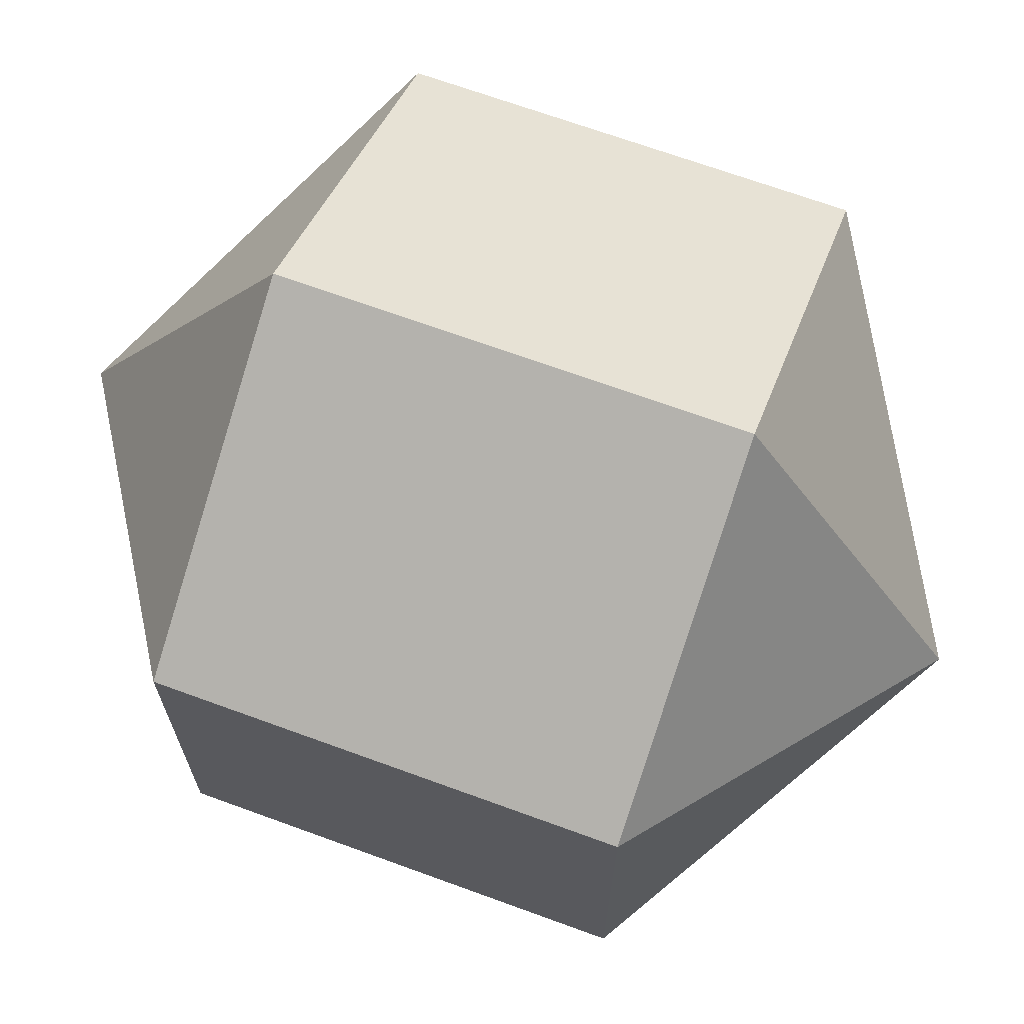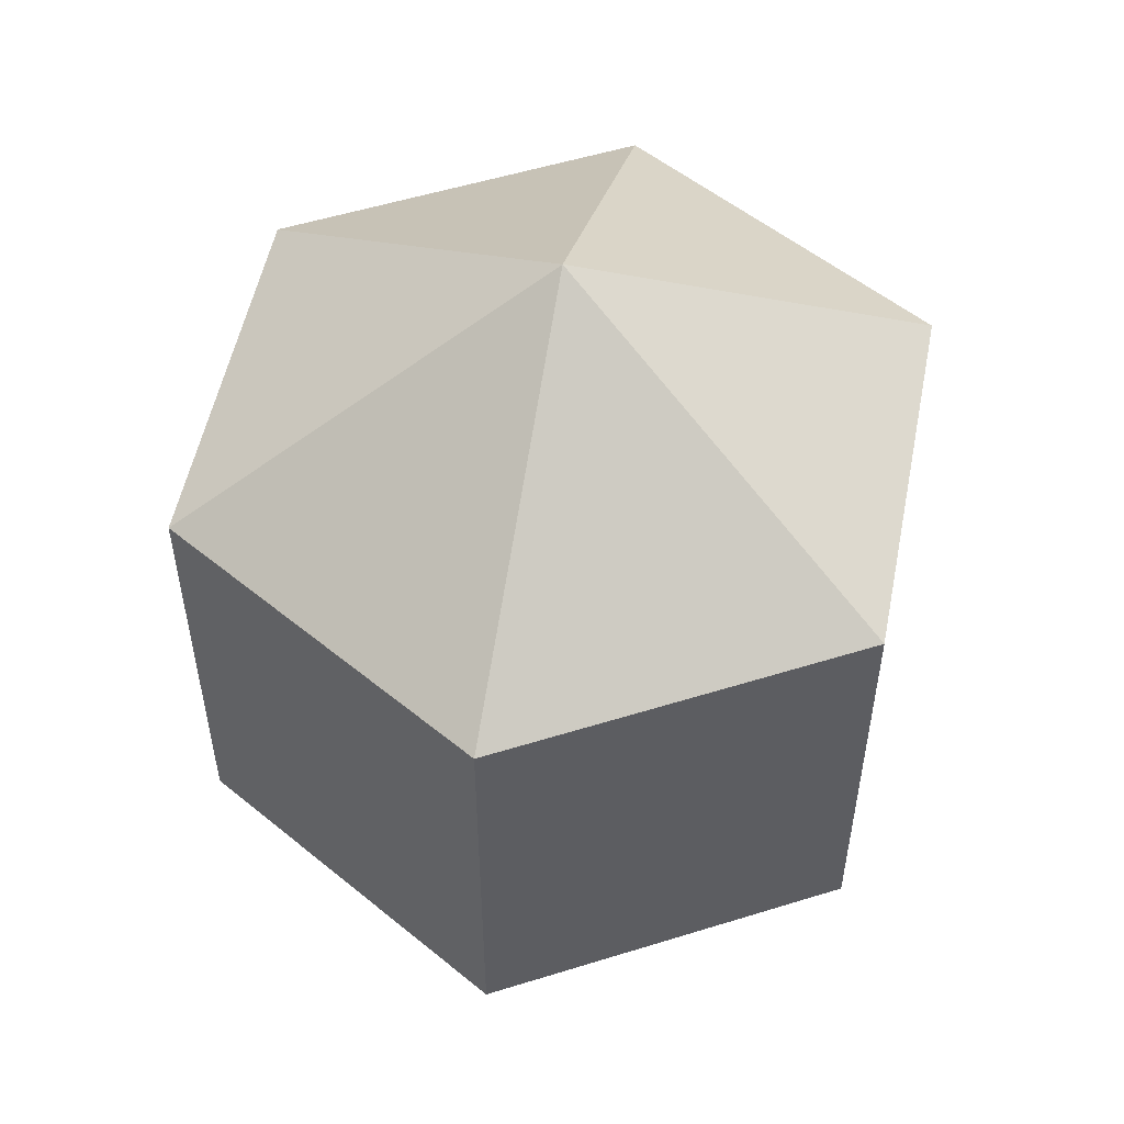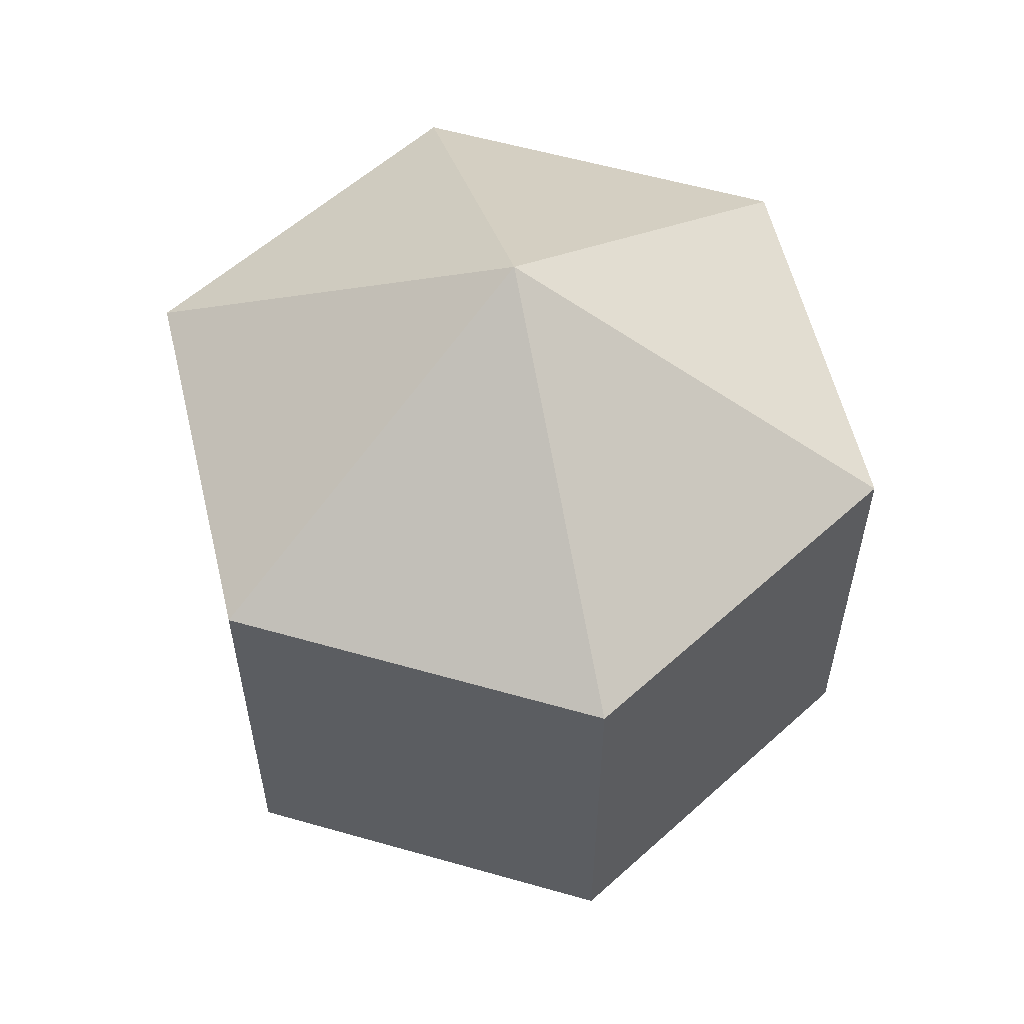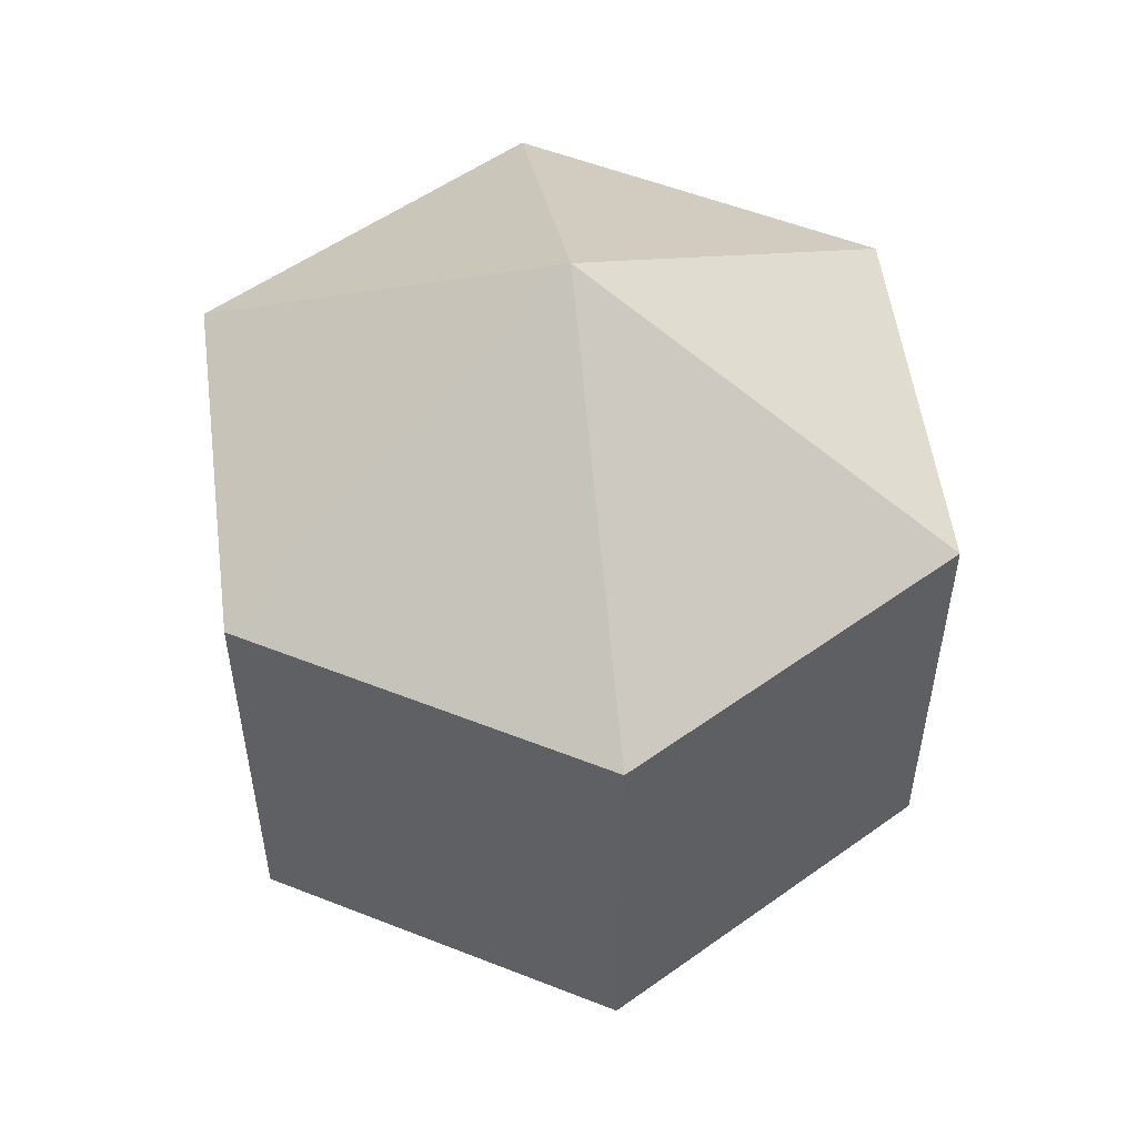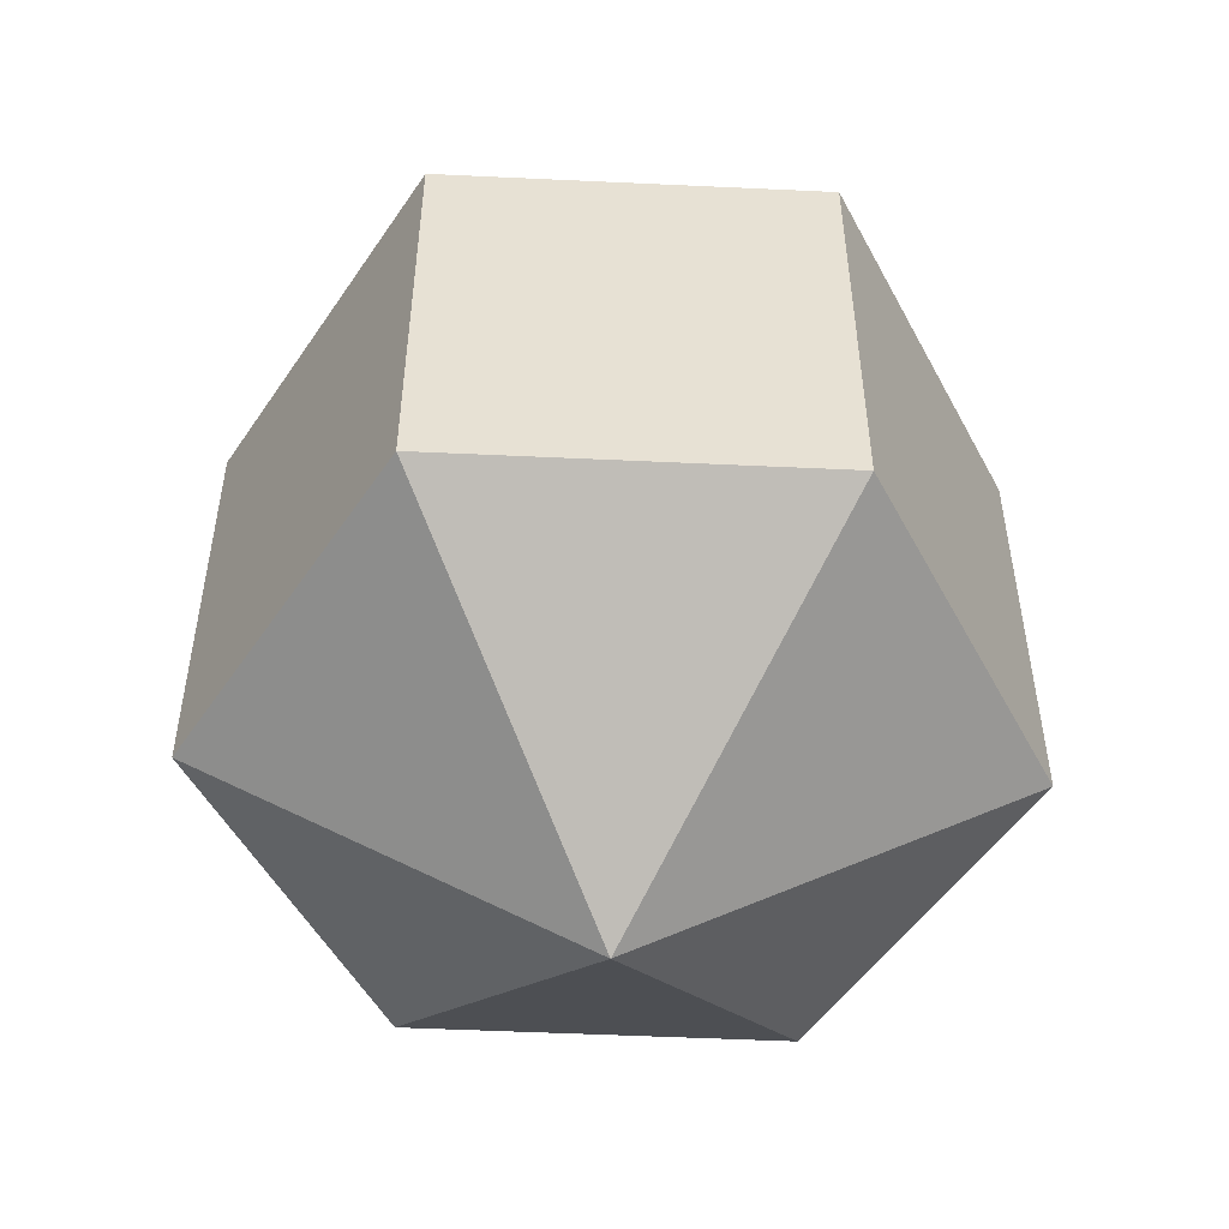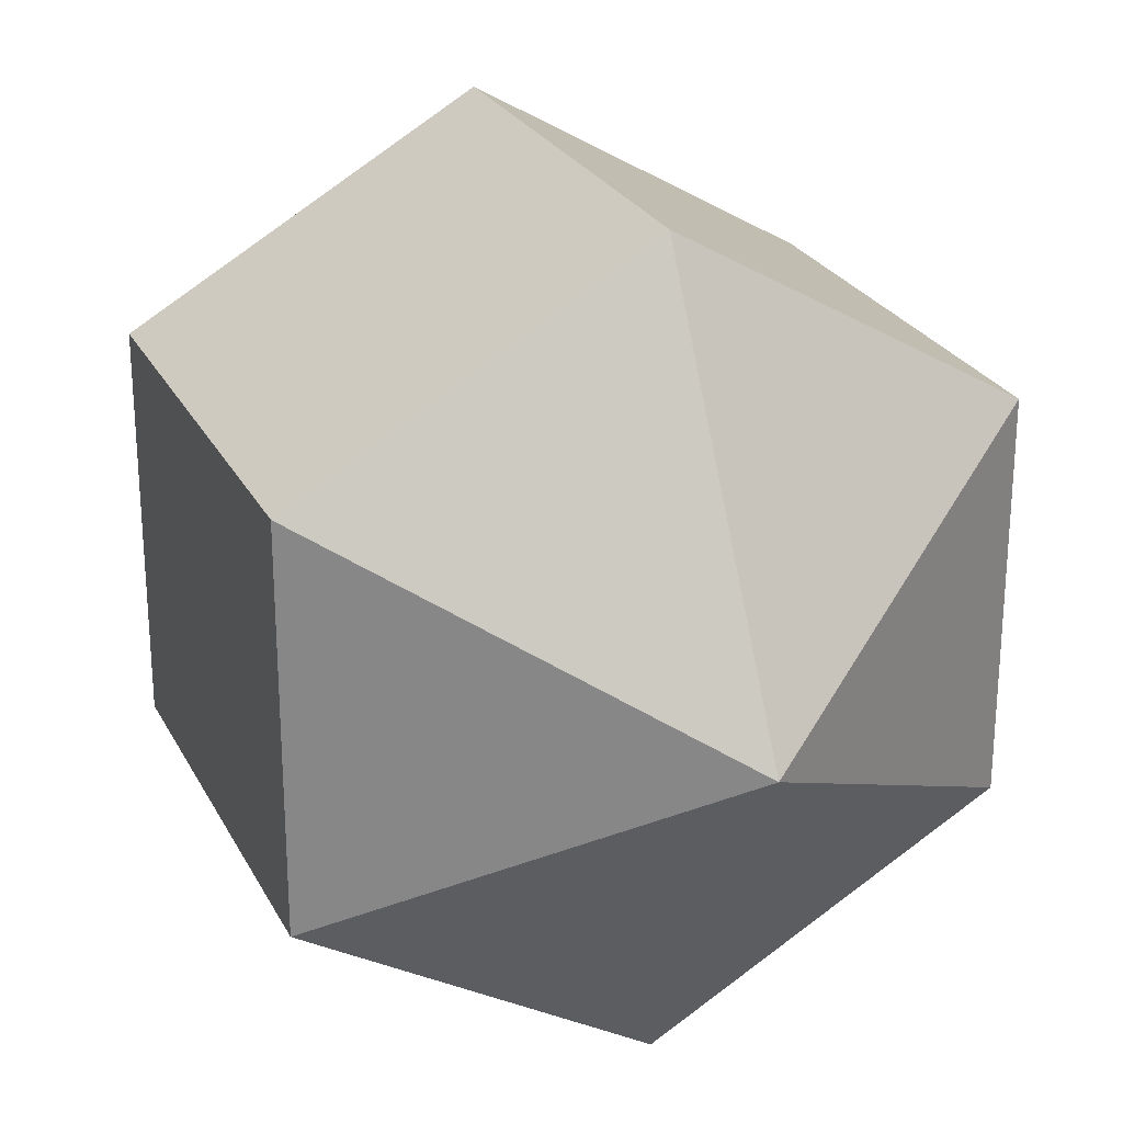
<metadata>
{"format":"obj","ext":"obj","renderer":"f3d","projection":"perspective","resolution":1024,"background":"white","views":[{"elev":68.8,"azim":-69.9,"up":"+Z"},{"elev":53.3,"azim":-48.8,"up":"+Y"},{"elev":57.6,"azim":-73.5,"up":"+Y"},{"elev":53.6,"azim":172.5,"up":"+Y"},{"elev":-51.4,"azim":87.1,"up":"+Y"},{"elev":25.2,"azim":157.9,"up":"+Z"}]}
</metadata>
<code>
o model_654
v -0.0002274 0.03773 0.0002462
v 0.02831 0.01871 -0.01623
v 0.0002185 0.01871 -0.0327
v -0.0002274 0.03773 0.0002462
v -0.02832 0.01871 -0.01623
v 0.0002185 0.01871 -0.0327
v -0.0002274 0.03773 0.0002462
v -0.02832 0.01871 -0.01623
v -0.02832 0.01871 0.0162
v -0.0002274 0.03773 0.0002462
v -0.0002274 0.01871 0.03267
v -0.02832 0.01871 0.0162
v -0.0002274 0.03773 0.0002462
v -0.0002274 0.01871 0.03267
v 0.02831 0.01871 0.0162
v -0.0002274 0.03773 0.0002462
v 0.02831 0.01871 -0.01623
v 0.02831 0.01871 0.0162
v -0.0002274 -0.03774 0.0002462
v 0.0002185 -0.01872 -0.0327
v 0.02831 -0.01872 -0.01623
v -0.0002274 -0.03774 0.0002462
v 0.0002185 -0.01872 -0.0327
v -0.02832 -0.01872 -0.01623
v -0.0002274 -0.03774 0.0002462
v -0.02832 -0.01872 0.0162
v -0.02832 -0.01872 -0.01623
v -0.0002274 -0.03774 0.0002462
v -0.02832 -0.01872 0.0162
v -0.0002274 -0.01872 0.03267
v -0.0002274 -0.03774 0.0002462
v 0.02831 -0.01872 0.0162
v -0.0002274 -0.01872 0.03267
v -0.0002274 -0.03774 0.0002462
v 0.02831 -0.01872 0.0162
v 0.02831 -0.01872 -0.01623
v 0.02831 -0.01872 -0.01623
v 0.0002185 -0.01872 -0.0327
v 0.02831 0.01871 -0.01623
v 0.0002185 0.01871 -0.0327
v 0.0002185 -0.01872 -0.0327
v -0.02832 -0.01872 -0.01623
v 0.0002185 0.01871 -0.0327
v -0.02832 0.01871 -0.01623
v -0.02832 -0.01872 -0.01623
v -0.02832 -0.01872 0.0162
v -0.02832 0.01871 -0.01623
v -0.02832 0.01871 0.0162
v -0.02832 -0.01872 0.0162
v -0.0002274 -0.01872 0.03267
v -0.02832 0.01871 0.0162
v -0.0002274 0.01871 0.03267
v -0.0002274 -0.01872 0.03267
v 0.02831 -0.01872 0.0162
v -0.0002274 0.01871 0.03267
v 0.02831 0.01871 0.0162
v 0.02831 -0.01872 0.0162
v 0.02831 -0.01872 -0.01623
v 0.02831 0.01871 0.0162
v 0.02831 0.01871 -0.01623
f 1 2 3
f 2 3 3
f 3 3 4
f 3 4 4
f 4 4 5
f 4 6 5
f 5 6 6
f 6 7 6
f 6 7 7
f 7 8 7
f 7 8 9
f 8 9 9
f 9 9 10
f 9 10 10
f 10 10 11
f 10 12 11
f 11 12 12
f 12 13 12
f 12 13 13
f 13 14 13
f 13 14 15
f 14 15 15
f 15 15 16
f 15 16 16
f 16 16 17
f 16 18 17
f 17 18 18
f 18 19 18
f 18 19 19
f 19 20 19
f 19 20 21
f 20 21 21
f 21 21 22
f 21 22 22
f 22 22 23
f 22 24 23
f 23 24 24
f 24 25 24
f 24 25 25
f 25 26 25
f 25 26 27
f 26 27 27
f 27 27 28
f 27 28 28
f 28 28 29
f 28 30 29
f 29 30 30
f 30 31 30
f 30 31 31
f 31 32 31
f 31 32 33
f 32 33 33
f 33 33 34
f 33 34 34
f 34 34 35
f 34 36 35
f 35 36 36
f 36 37 36
f 36 37 37
f 37 38 37
f 37 38 39
f 38 40 39
f 39 40 40
f 40 41 40
f 40 41 41
f 41 42 41
f 41 42 43
f 42 44 43
f 43 44 44
f 44 45 44
f 44 45 45
f 45 46 45
f 45 46 47
f 46 48 47
f 47 48 48
f 48 49 48
f 48 49 49
f 49 50 49
f 49 50 51
f 50 52 51
f 51 52 52
f 52 53 52
f 52 53 53
f 53 54 53
f 53 54 55
f 54 56 55
f 55 56 56
f 56 57 56
f 56 57 57
f 57 58 57
f 57 58 59
f 58 60 59

</code>
